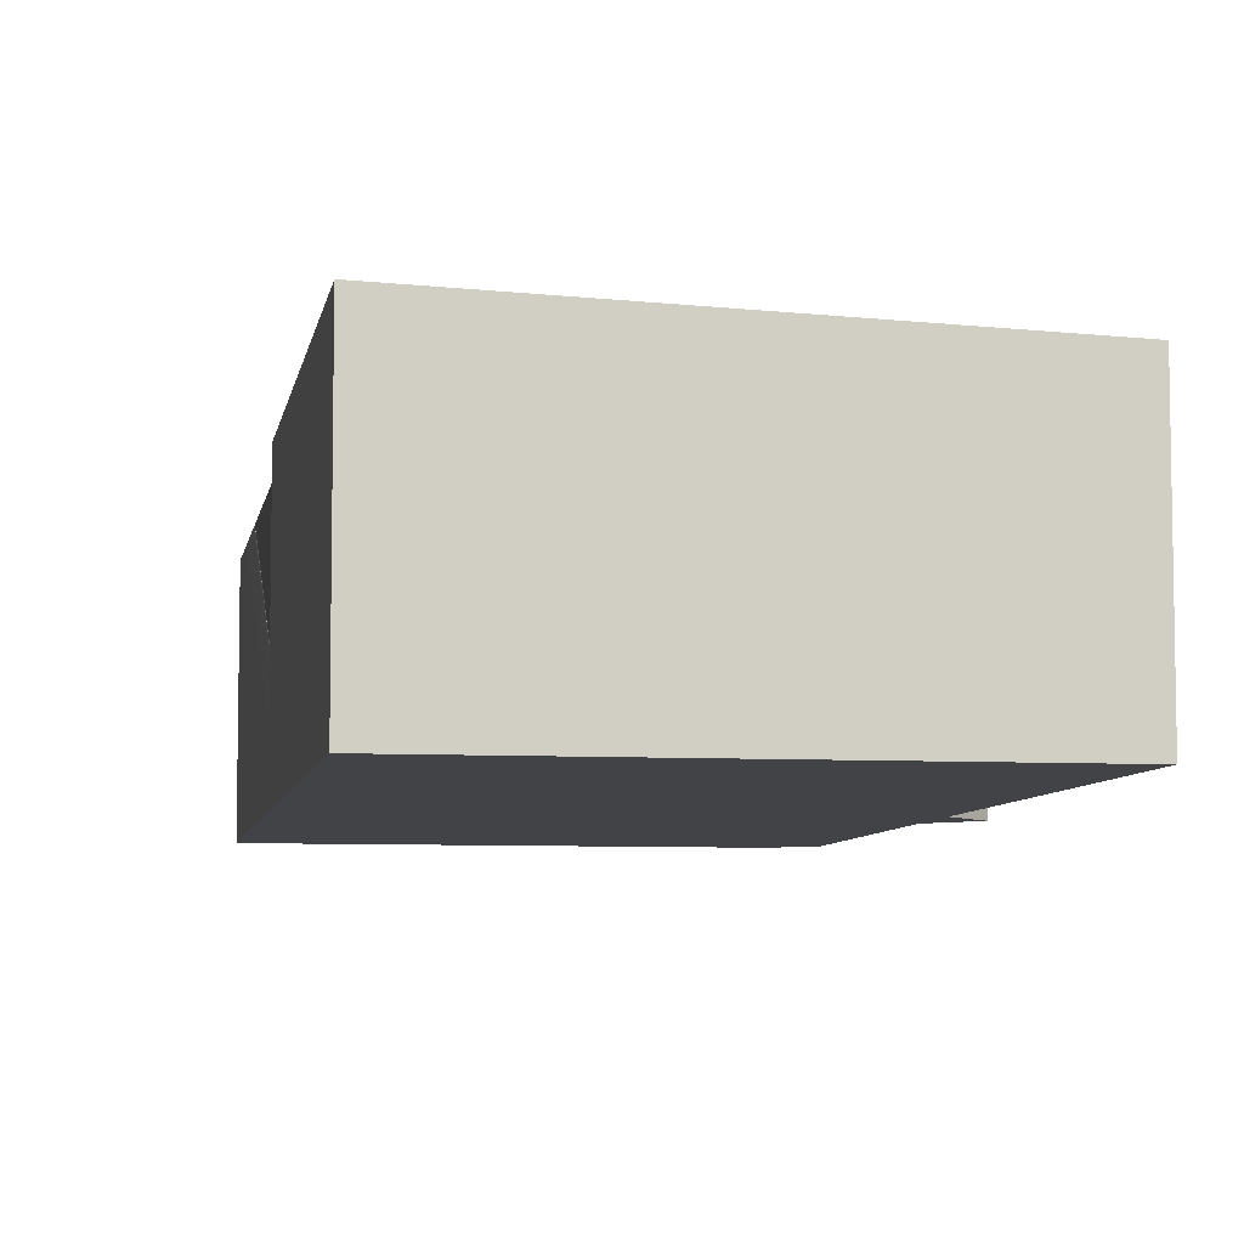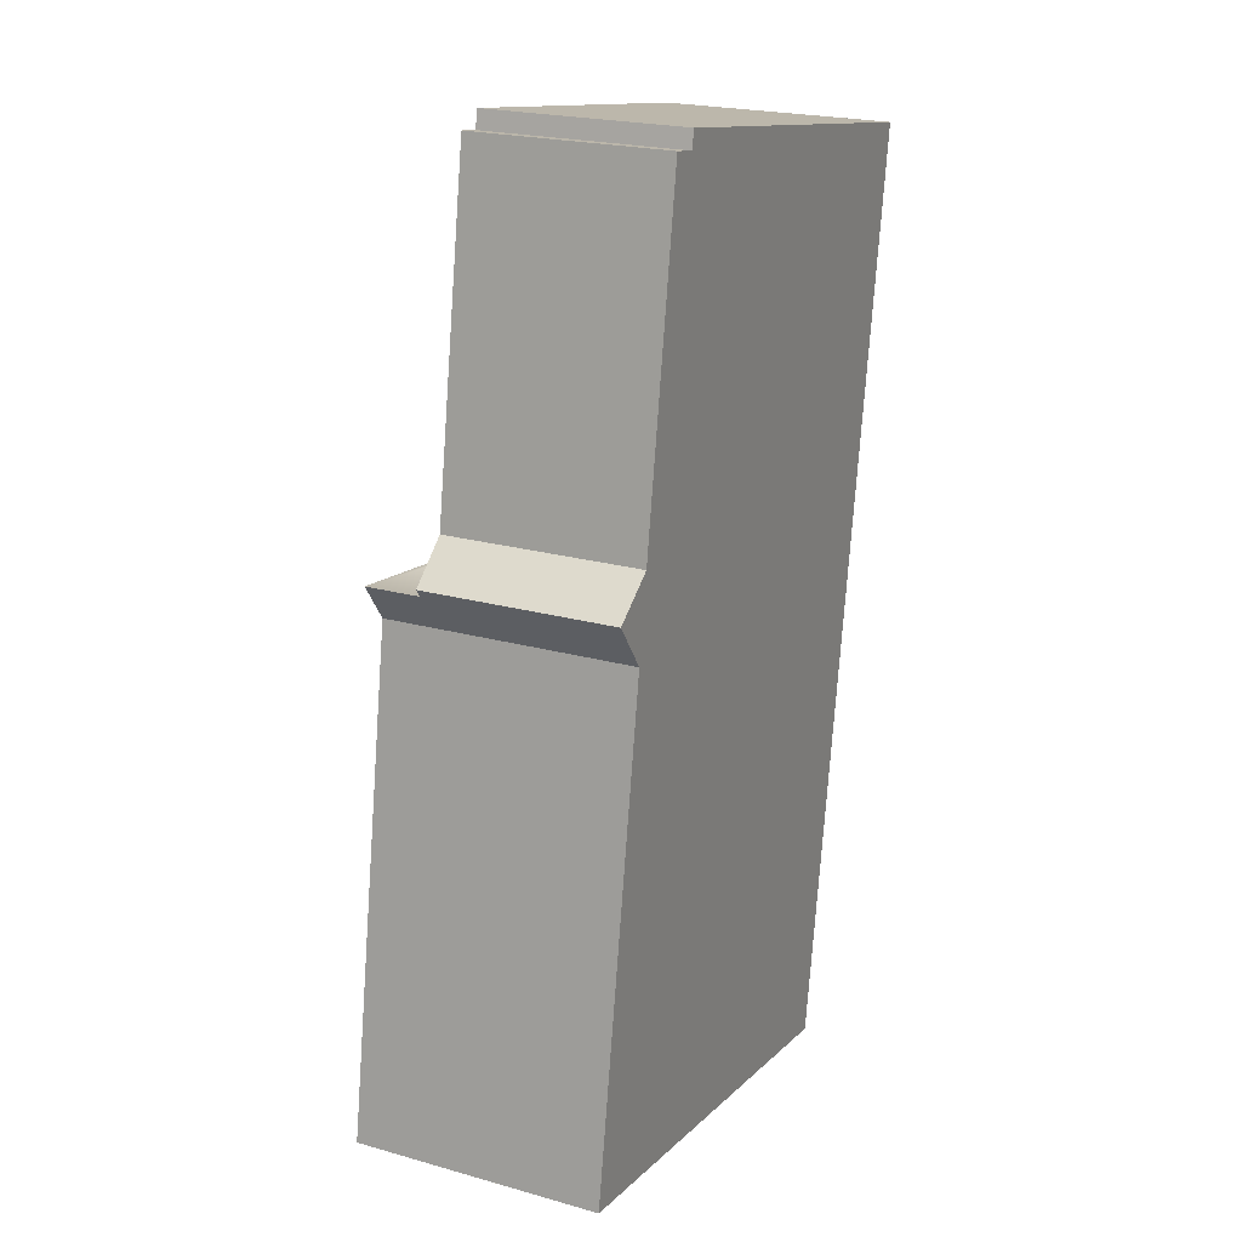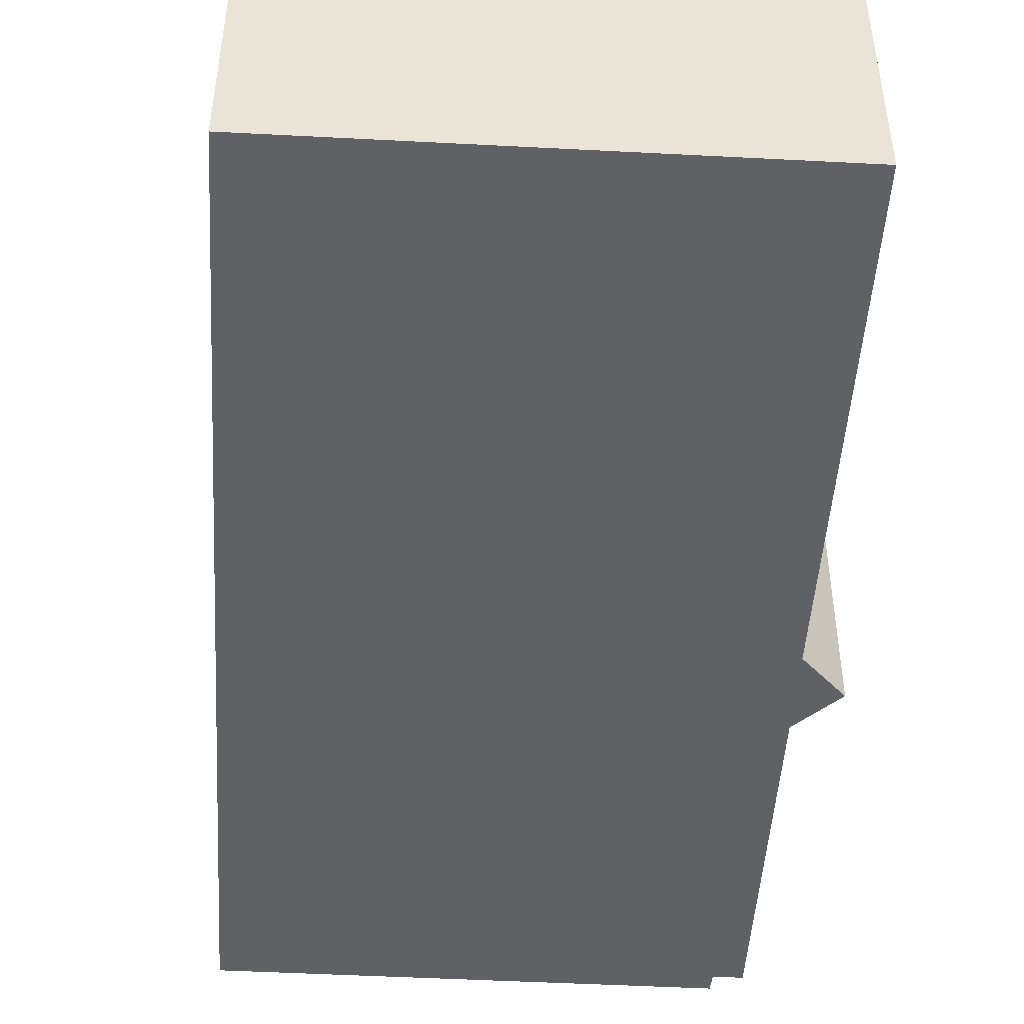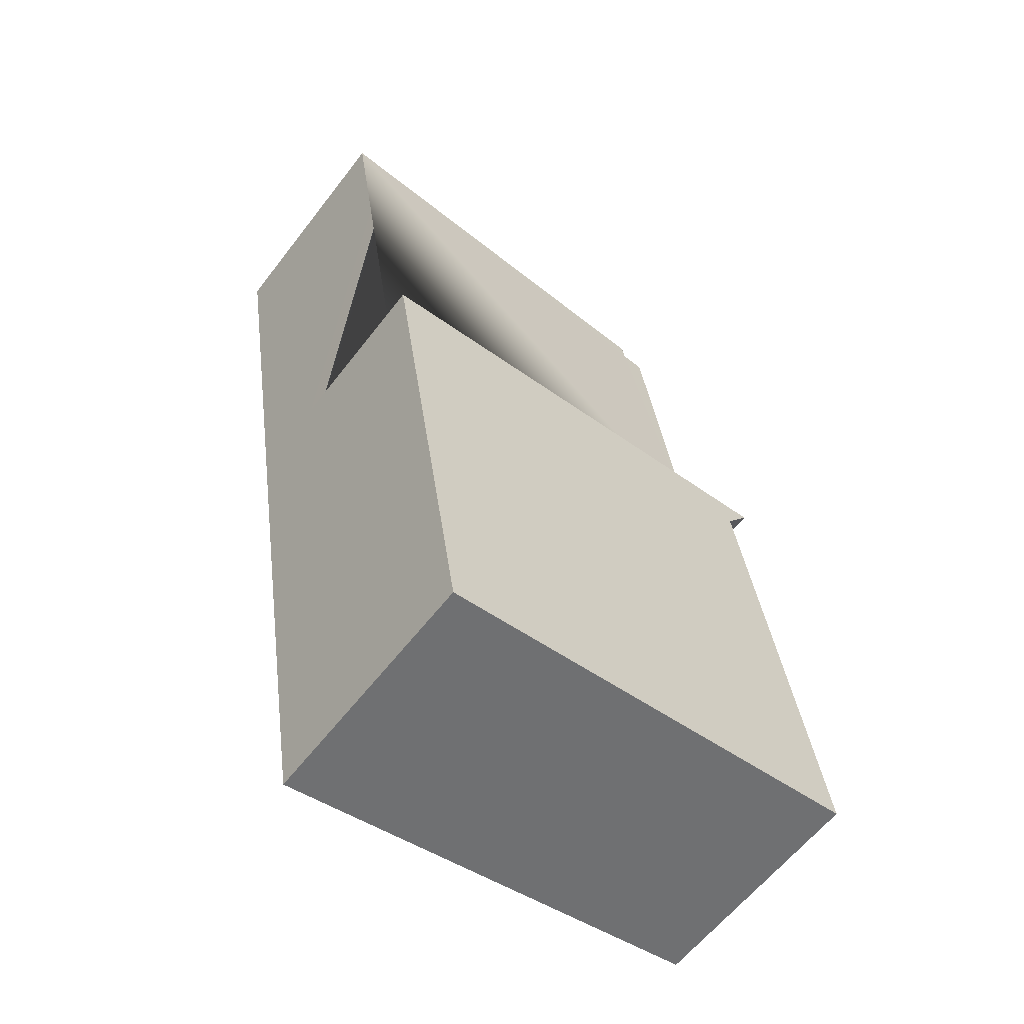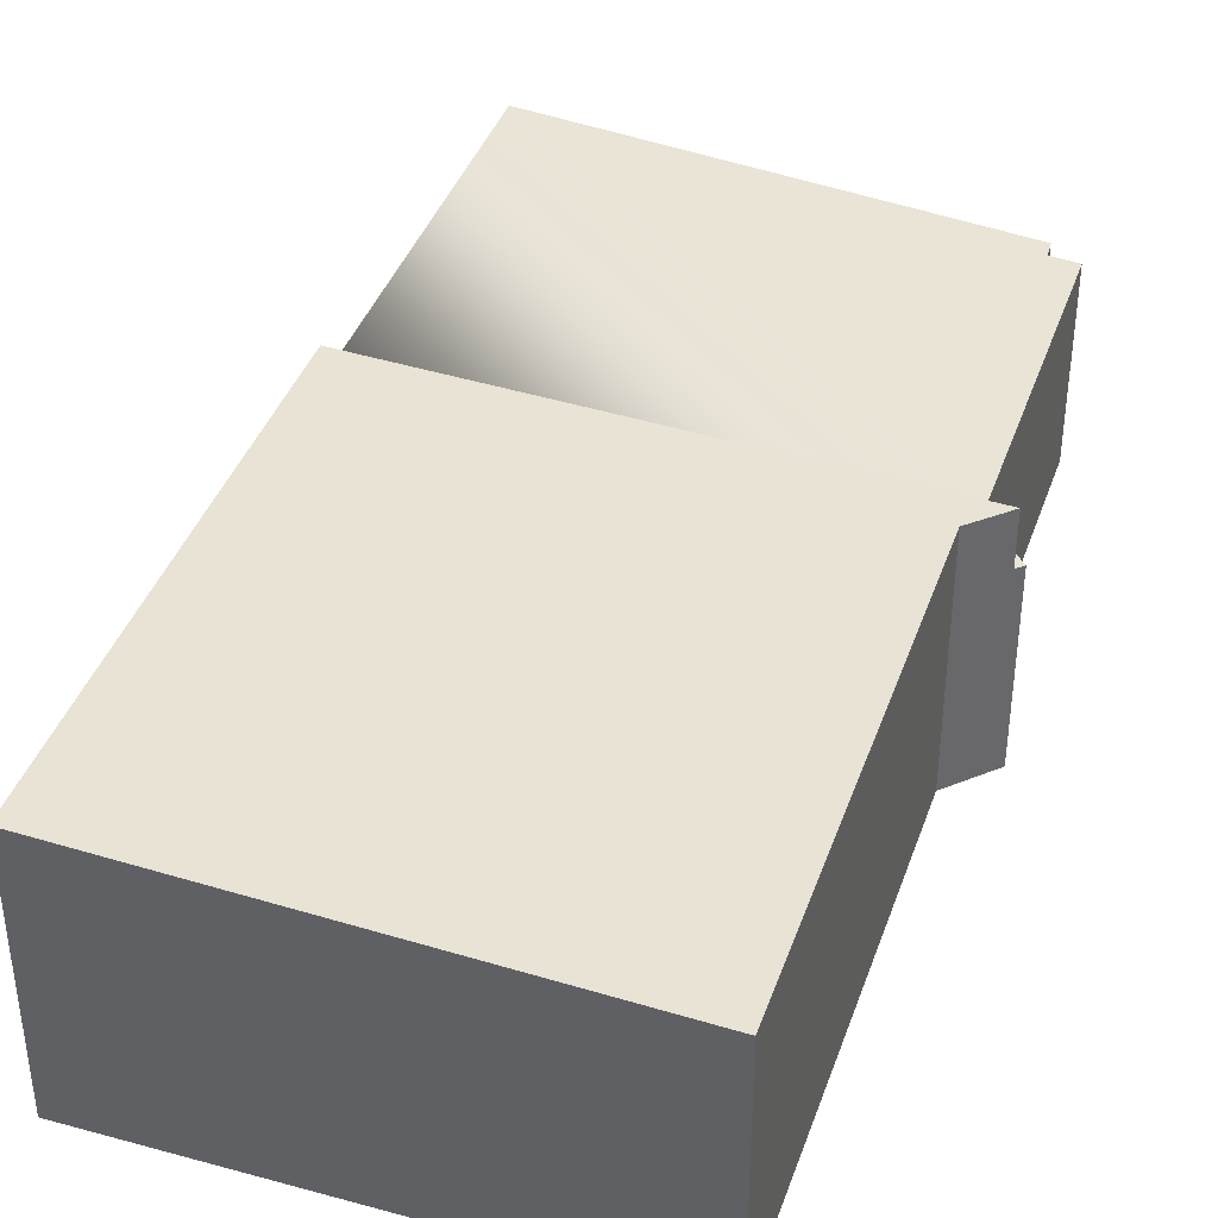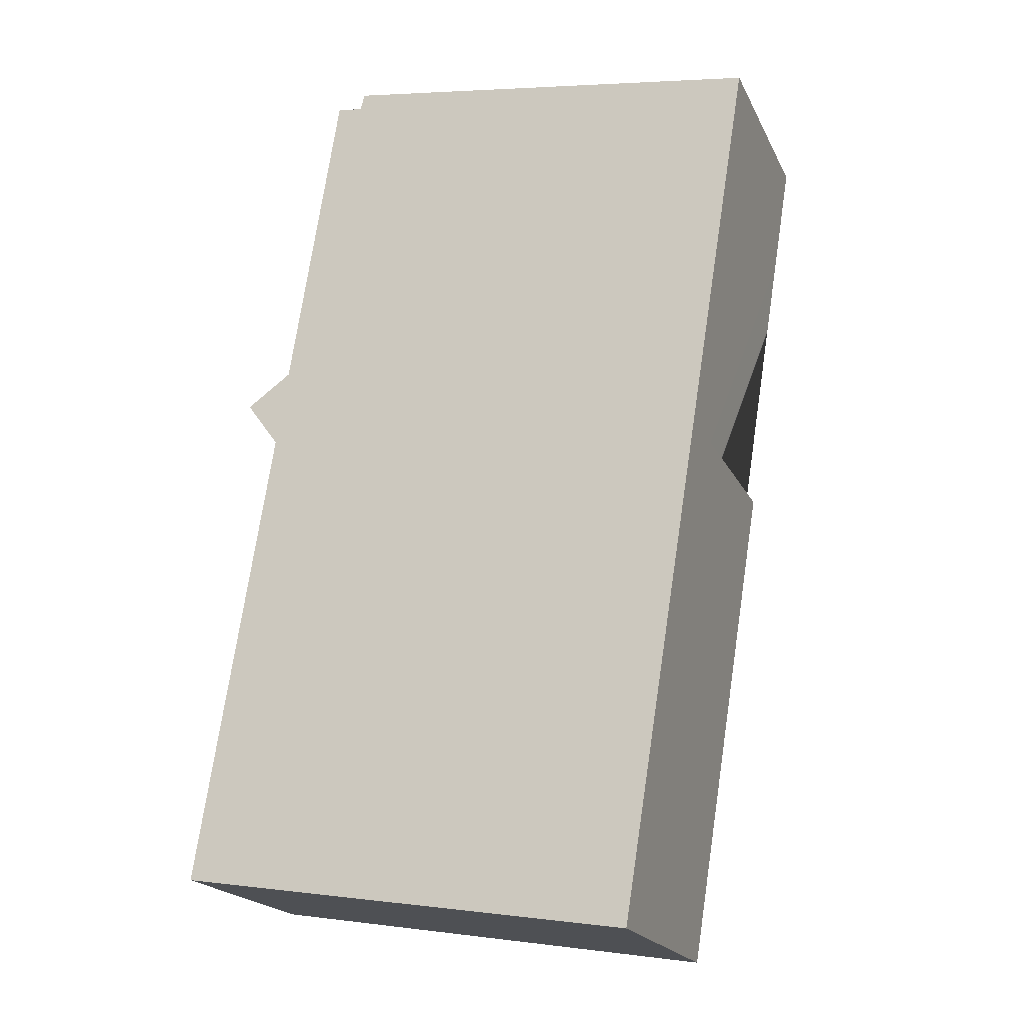
<metadata>
{"format":"obj","ext":"obj","renderer":"f3d","projection":"perspective","resolution":1024,"background":"white","views":[{"elev":-6.9,"azim":179.4,"up":"+Y"},{"elev":21.9,"azim":-63.8,"up":"+Z"},{"elev":-48.1,"azim":-174.5,"up":"+Y"},{"elev":-59.9,"azim":142.7,"up":"+Z"},{"elev":39.9,"azim":-152.5,"up":"+Y"},{"elev":-19.9,"azim":19.8,"up":"+Z"}]}
</metadata>
<code>
v  11.37 5.358 9.037
v  1.583 4.993 9.849
v  1.003 4.967 10.65
v  9.678 5.358 -1.506
v  0 4.993 3.057e-16
v  2.913 3.934 18.23
v  1.841 -7.038e-16 11.49
v  2.913 -1.117e-15 18.23
v  1.841 3.935 11.49
v  9.678 9.222e-17 -1.506
v  11.37 -5.534e-16 9.037
v  11.37 4.756 9.037
v  12.66 4.756 17.07
v  12.66 -1.045e-15 17.07
v  3.548 -1.133e-15 18.5
v  3.465 -1.111e-15 18.14
v  1.583 -6.031e-16 9.849
v  0.884 -6.623e-16 10.82
v  1.003 -6.522e-16 10.65
v  0 0 0
v  0.884 3.864 10.82
v  1.003 3.876 10.65
v  3.465 3.98 18.14
v  3.548 3.983 18.5
g defaultobject
f 1 2 3
f 2 1 4
f 4 5 2
f 6 7 8
f 7 6 9
f 1 10 4
f 10 1 11
f 11 1 12
f 11 12 13
f 11 13 14
f 15 11 14
f 11 15 16
f 11 16 8
f 11 8 7
f 11 7 10
f 10 7 17
f 17 7 18
f 17 18 19
f 10 17 20
f 21 19 18
f 19 21 17
f 17 21 22
f 17 22 2
f 2 22 3
f 12 3 22
f 3 12 1
f 5 10 20
f 10 5 4
f 2 20 17
f 20 2 5
f 22 21 12
f 9 12 21
f 13 12 9
f 23 13 9
f 6 23 9
f 24 13 23
f 9 18 7
f 18 9 21
f 24 16 15
f 16 24 23
f 13 15 14
f 15 13 24
f 23 8 16
f 8 23 6

</code>
